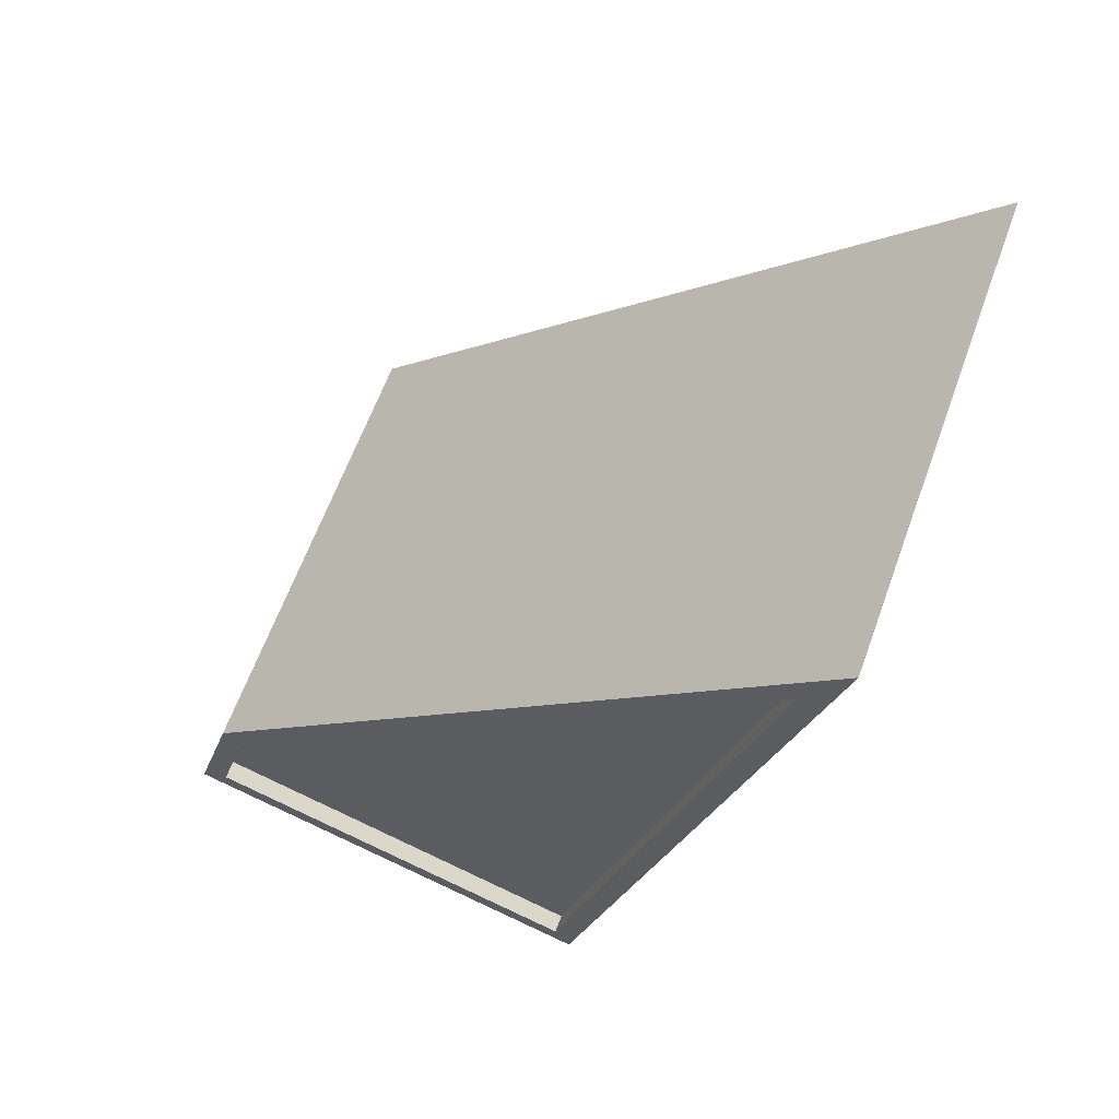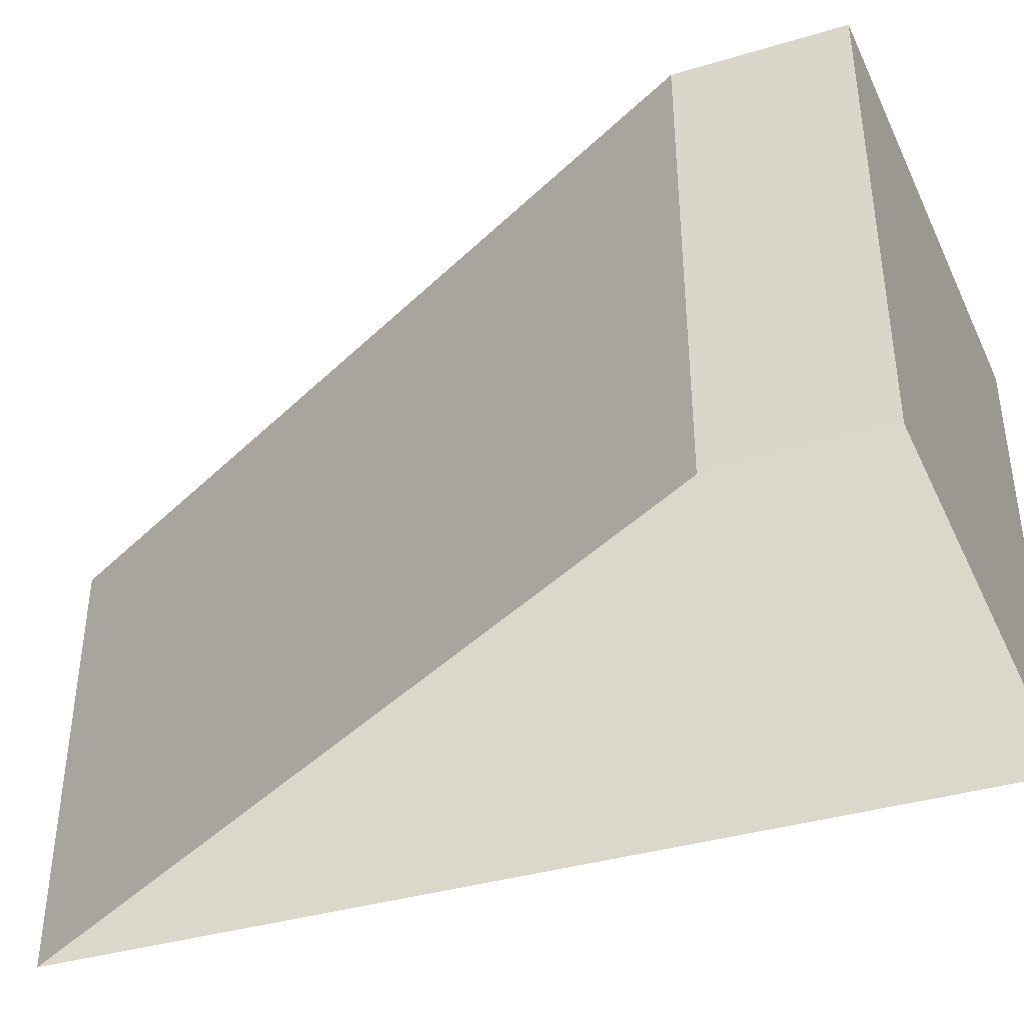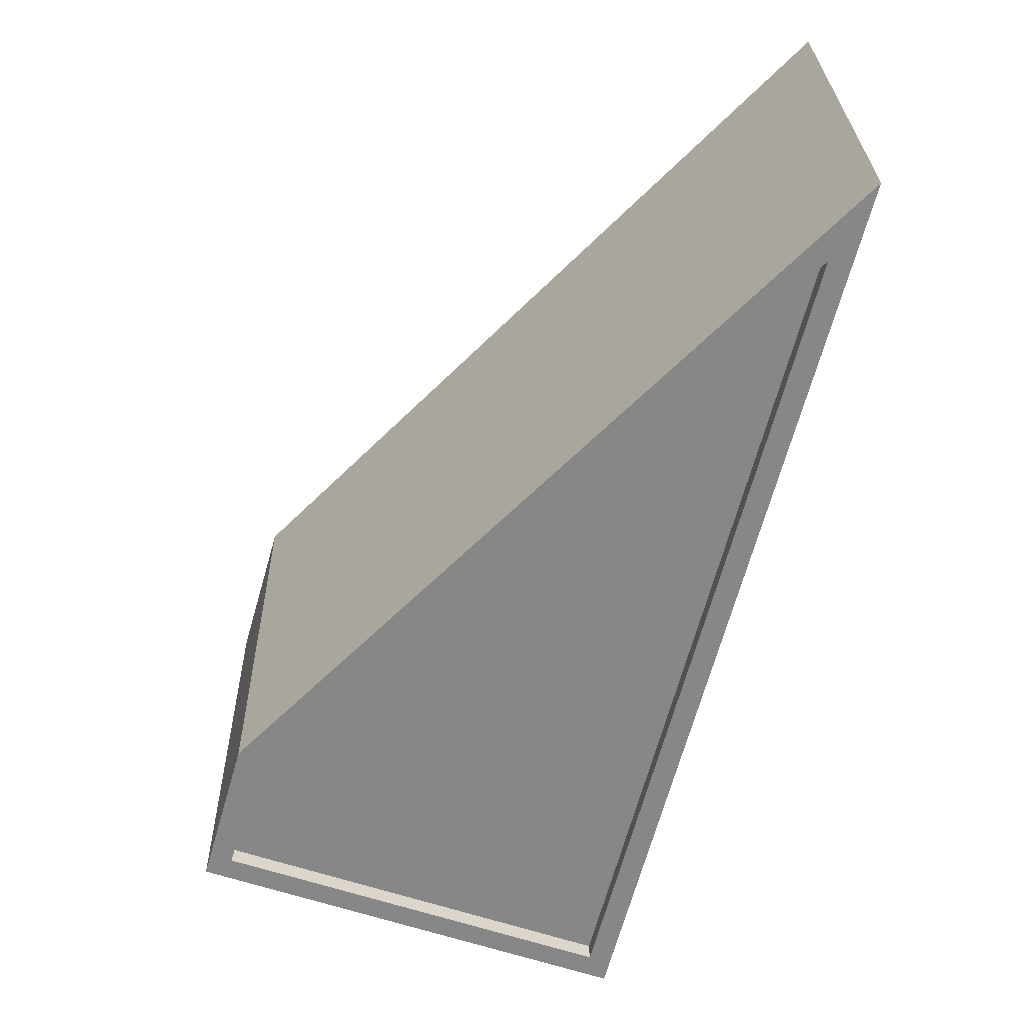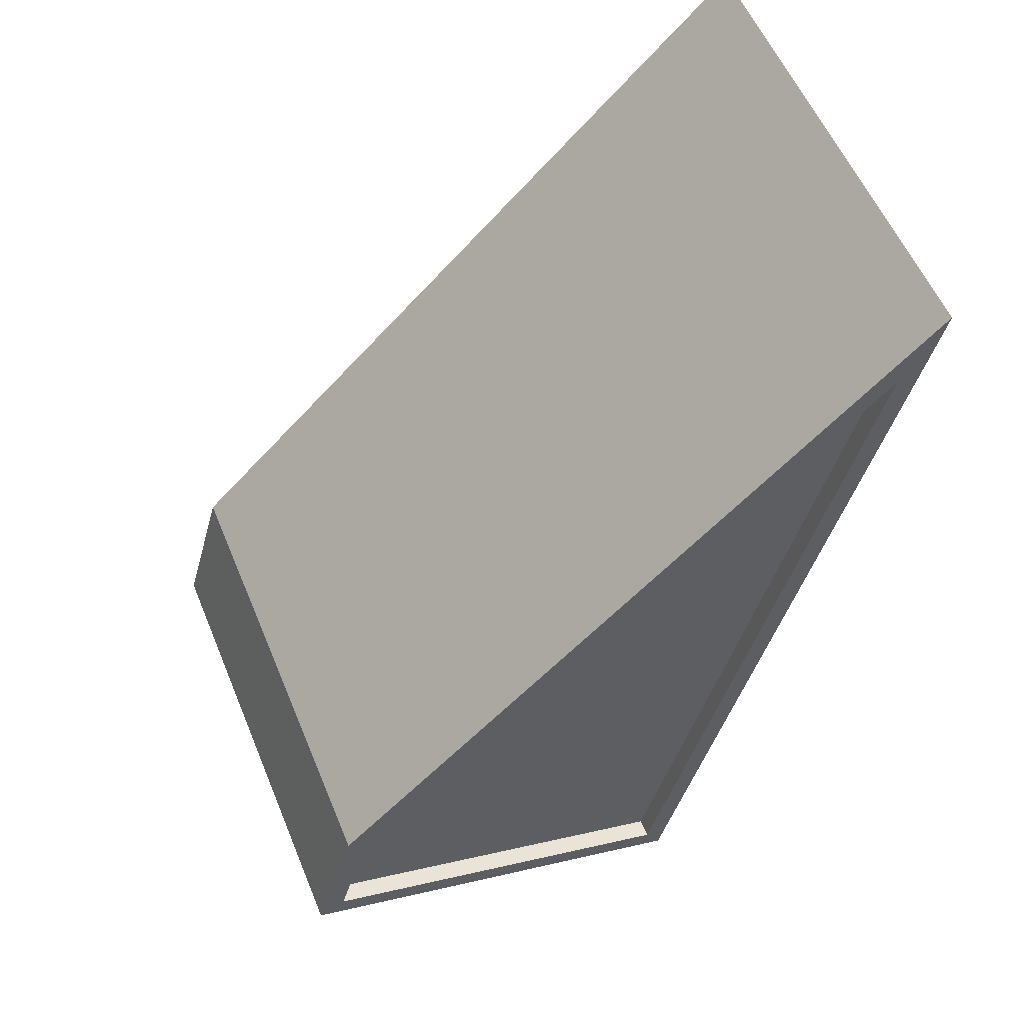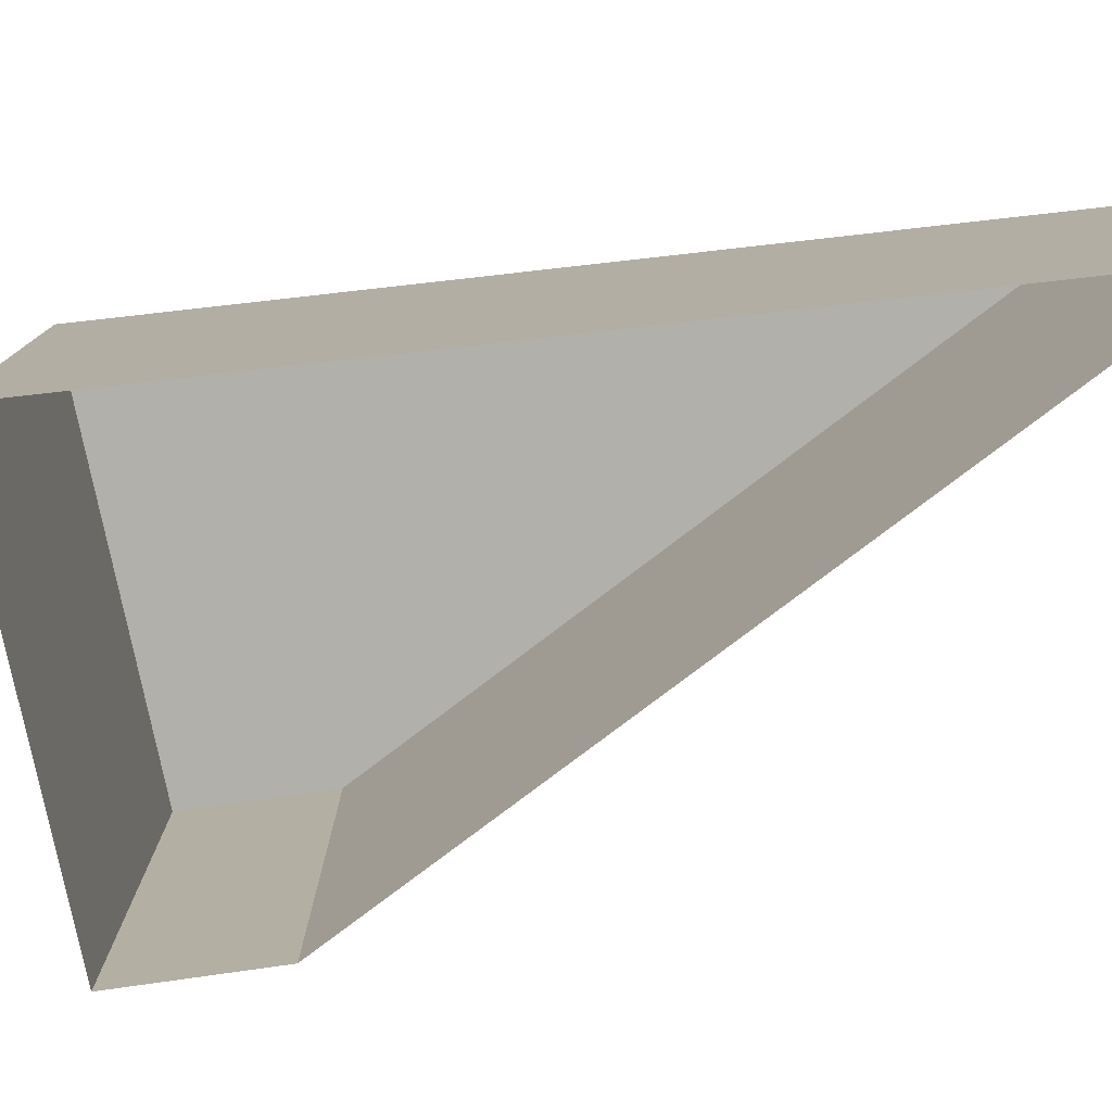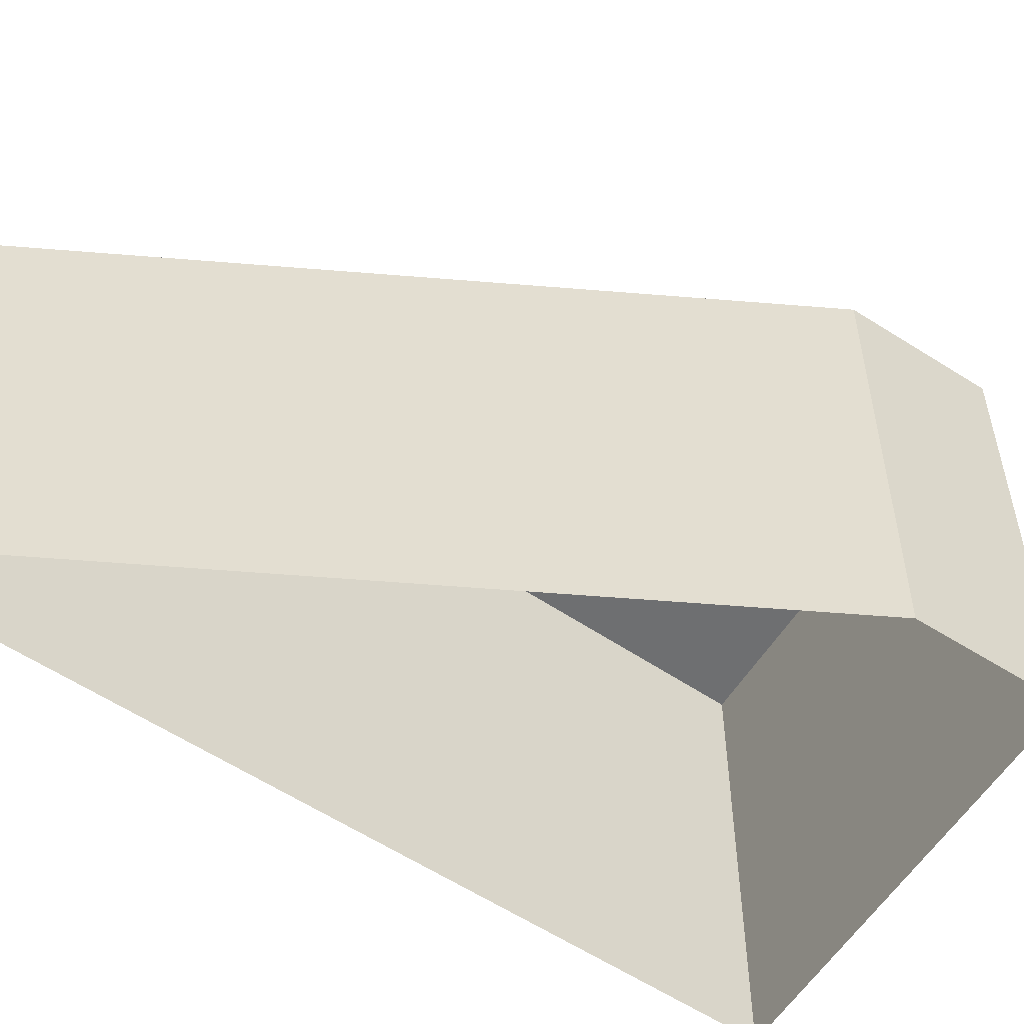
<metadata>
{"format":"obj","ext":"obj","renderer":"f3d","projection":"perspective","resolution":1024,"background":"white","views":[{"elev":63.0,"azim":20.0,"up":"+Y"},{"elev":-42.8,"azim":-86.3,"up":"+Z"},{"elev":27.7,"azim":-1.0,"up":"+Y"},{"elev":56.5,"azim":-22.3,"up":"+Y"},{"elev":-78.5,"azim":82.1,"up":"+Z"},{"elev":-54.6,"azim":-140.2,"up":"+Z"}]}
</metadata>
<code>
v -1.29e+04 -3.374e+04 30.82
v -1.29e+04 -3.374e+04 30.82
v -1.29e+04 -3.374e+04 30.82
v -1.289e+04 -3.373e+04 30.82
v -1.29e+04 -3.374e+04 36.73
v -1.289e+04 -3.373e+04 36.73
v -1.29e+04 -3.374e+04 36.73
v -1.29e+04 -3.374e+04 36.73
v -1.29e+04 -3.374e+04 36.98
v -1.289e+04 -3.373e+04 36.98
v -1.29e+04 -3.374e+04 36.98
v -1.29e+04 -3.374e+04 36.98
v -1.29e+04 -3.374e+04 36.98
v -1.289e+04 -3.373e+04 36.98
v -1.29e+04 -3.374e+04 36.98
v -1.29e+04 -3.374e+04 36.98
f 1 2 3
f 4 1 3
f 5 6 7
f 8 5 7
f 9 10 11
f 12 9 11
f 12 11 13
f 10 14 11
f 13 15 16
f 15 14 10
f 13 16 12
f 10 16 15
f 12 8 7
f 9 12 7
f 9 7 6
f 10 9 6
f 16 6 5
f 16 10 6
f 16 5 8
f 12 16 8
f 14 4 3
f 11 14 3
f 15 1 4
f 14 15 4
f 15 2 1
f 15 13 2
f 13 3 2
f 13 11 3

</code>
